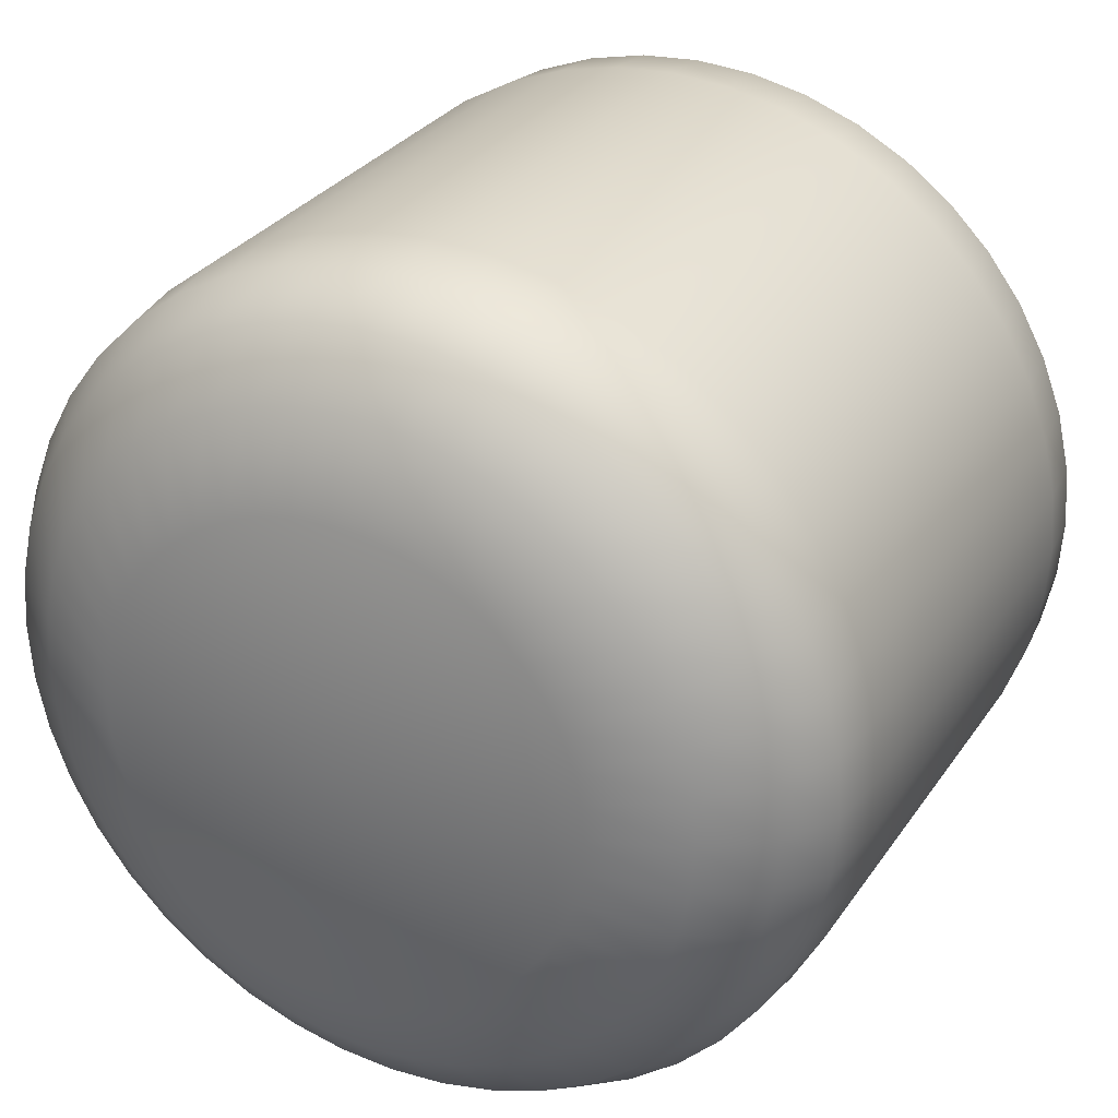
<metadata>
{"format":"obj","ext":"obj","renderer":"f3d","projection":"perspective","resolution":1024,"background":"white","views":[{"elev":29.1,"azim":-152.7,"up":"+Z"}]}
</metadata>
<code>
o Head
v -0.5 7.953 -1.23
v -0.3249 7.953 -1.218
v -0.1533 7.953 -1.181
v 0.01114 7.953 -1.119
v 0.1652 7.953 -1.035
v 0.3058 7.953 -0.9299
v 0.4299 7.953 -0.8058
v 0.5351 7.953 -0.6652
v 0.6192 7.953 -0.5111
v 0.6806 7.953 -0.3467
v 0.7179 7.953 -0.1751
v 0.7304 7.953 -0
v 0.7179 7.953 0.1751
v 0.6806 7.953 0.3467
v 0.6192 7.953 0.5111
v 0.5351 7.953 0.6652
v 0.4299 7.953 0.8058
v 0.3058 7.953 0.9299
v 0.1652 7.953 1.035
v 0.01115 7.953 1.119
v -0.1533 7.953 1.181
v -0.3249 7.953 1.218
v -0.5 7.953 1.23
v -0.6751 7.953 1.218
v -0.8467 7.953 1.181
v -1.011 7.953 1.119
v -1.165 7.953 1.035
v -1.306 7.953 0.9299
v -1.43 7.953 0.8058
v -1.535 7.953 0.6652
v -1.619 7.953 0.5111
v -1.681 7.953 0.3467
v -1.718 7.953 0.1751
v -1.73 7.953 -0
v -1.718 7.953 -0.1751
v -1.681 7.953 -0.3467
v -1.619 7.953 -0.5111
v -1.535 7.953 -0.6652
v -1.43 7.953 -0.8058
v -1.306 7.953 -0.9299
v -1.165 7.953 -1.035
v -1.011 7.953 -1.119
v -0.8467 7.953 -1.181
v -0.6751 7.953 -1.218
v -0.3277 8.134 -1.198
v -0.5 8.134 -1.211
v -0.1589 8.134 -1.162
v 0.002944 8.134 -1.101
v 0.1546 8.134 -1.019
v 0.2928 8.134 -0.915
v 0.415 8.134 -0.7928
v 0.5185 8.134 -0.6546
v 0.6013 8.134 -0.5029
v 0.6617 8.134 -0.3411
v 0.6984 8.134 -0.1723
v 0.7107 8.134 -0
v 0.6984 8.134 0.1723
v 0.6617 8.134 0.3411
v 0.6013 8.134 0.5029
v 0.5185 8.134 0.6546
v 0.415 8.134 0.7928
v 0.2928 8.134 0.915
v 0.1546 8.134 1.019
v 0.002945 8.134 1.101
v -0.1589 8.134 1.162
v -0.3277 8.134 1.198
v -0.5 8.134 1.211
v -0.6723 8.134 1.198
v -0.8411 8.134 1.162
v -1.003 8.134 1.101
v -1.155 8.134 1.019
v -1.293 8.134 0.915
v -1.415 8.134 0.7928
v -1.519 8.134 0.6546
v -1.601 8.134 0.5029
v -1.662 8.134 0.3411
v -1.698 8.134 0.1723
v -1.711 8.134 -0
v -1.698 8.134 -0.1723
v -1.662 8.134 -0.3411
v -1.601 8.134 -0.5029
v -1.519 8.134 -0.6546
v -1.415 8.134 -0.7928
v -1.293 8.134 -0.915
v -1.155 8.134 -1.019
v -1.003 8.134 -1.101
v -0.8411 8.134 -1.162
v -0.6723 8.134 -1.198
v -0.3406 8.286 -1.109
v -0.5 8.286 -1.12
v -0.1844 8.286 -1.075
v -0.03462 8.286 -1.019
v 0.1057 8.286 -0.9424
v 0.2336 8.286 -0.8467
v 0.3467 8.286 -0.7336
v 0.4424 8.286 -0.6057
v 0.519 8.286 -0.4654
v 0.5749 8.286 -0.3156
v 0.6089 8.286 -0.1594
v 0.6203 8.286 -0
v 0.6089 8.286 0.1594
v 0.5749 8.286 0.3156
v 0.519 8.286 0.4654
v 0.4424 8.286 0.6057
v 0.3467 8.286 0.7336
v 0.2336 8.286 0.8467
v 0.1057 8.286 0.9424
v -0.03462 8.286 1.019
v -0.1844 8.286 1.075
v -0.3406 8.286 1.109
v -0.5 8.286 1.12
v -0.6594 8.286 1.109
v -0.8156 8.286 1.075
v -0.9654 8.286 1.019
v -1.106 8.286 0.9424
v -1.234 8.286 0.8467
v -1.347 8.286 0.7336
v -1.442 8.286 0.6057
v -1.519 8.286 0.4654
v -1.575 8.286 0.3156
v -1.609 8.286 0.1594
v -1.62 8.286 -0
v -1.609 8.286 -0.1594
v -1.575 8.286 -0.3156
v -1.519 8.286 -0.4654
v -1.442 8.286 -0.6057
v -1.347 8.286 -0.7336
v -1.234 8.286 -0.8467
v -1.106 8.286 -0.9424
v -0.9654 8.286 -1.019
v -0.8156 8.286 -1.075
v -0.6594 8.286 -1.109
v -0.3646 8.414 -0.9418
v -0.5 8.414 -0.9515
v -0.2319 8.414 -0.9129
v -0.1047 8.414 -0.8655
v 0.01442 8.414 -0.8004
v 0.1231 8.414 -0.7191
v 0.2191 8.414 -0.6231
v 0.3004 8.414 -0.5144
v 0.3655 8.414 -0.3953
v 0.4129 8.414 -0.2681
v 0.4418 8.414 -0.1354
v 0.4515 8.414 -0
v 0.4418 8.414 0.1354
v 0.4129 8.414 0.2681
v 0.3655 8.414 0.3953
v 0.3004 8.414 0.5144
v 0.2191 8.414 0.6231
v 0.1231 8.414 0.7191
v 0.01442 8.414 0.8004
v -0.1047 8.414 0.8655
v -0.2319 8.414 0.9129
v -0.3646 8.414 0.9418
v -0.5 8.414 0.9515
v -0.6354 8.414 0.9418
v -0.7681 8.414 0.9129
v -0.8953 8.414 0.8655
v -1.014 8.414 0.8004
v -1.123 8.414 0.7191
v -1.219 8.414 0.6231
v -1.3 8.414 0.5144
v -1.366 8.414 0.3953
v -1.413 8.414 0.2681
v -1.442 8.414 0.1354
v -1.451 8.414 -0
v -1.442 8.414 -0.1354
v -1.413 8.414 -0.2681
v -1.366 8.414 -0.3953
v -1.3 8.414 -0.5144
v -1.219 8.414 -0.6231
v -1.123 8.414 -0.7191
v -1.014 8.414 -0.8004
v -0.8953 8.414 -0.8655
v -0.7681 8.414 -0.913
v -0.6354 8.414 -0.9418
v -0.4005 8.51 -0.6917
v -0.5 8.51 -0.6988
v -0.3031 8.51 -0.6705
v -0.2097 8.51 -0.6357
v -0.1222 8.51 -0.5879
v -0.04236 8.51 -0.5281
v 0.02814 8.51 -0.4576
v 0.08789 8.51 -0.3778
v 0.1357 8.51 -0.2903
v 0.1705 8.51 -0.1969
v 0.1917 8.51 -0.09945
v 0.1988 8.51 -0
v 0.1917 8.51 0.09945
v 0.1705 8.51 0.1969
v 0.1357 8.51 0.2903
v 0.08789 8.51 0.3778
v 0.02814 8.51 0.4576
v -0.04236 8.51 0.5281
v -0.1222 8.51 0.5879
v -0.2097 8.51 0.6357
v -0.3031 8.51 0.6705
v -0.4005 8.51 0.6917
v -0.5 8.51 0.6988
v -0.5995 8.51 0.6917
v -0.6969 8.51 0.6705
v -0.7903 8.51 0.6357
v -0.8778 8.51 0.5879
v -0.9576 8.51 0.5281
v -1.028 8.51 0.4576
v -1.088 8.51 0.3778
v -1.136 8.51 0.2903
v -1.171 8.51 0.1969
v -1.192 8.51 0.09945
v -1.199 8.51 -0
v -1.192 8.51 -0.09945
v -1.171 8.51 -0.1969
v -1.136 8.51 -0.2903
v -1.088 8.51 -0.3778
v -1.028 8.51 -0.4576
v -0.9576 8.51 -0.5281
v -0.8778 8.51 -0.5879
v -0.7903 8.51 -0.6357
v -0.6969 8.51 -0.6705
v -0.5995 8.51 -0.6917
v -0.5 8.53 -0.02744
v -0.5 7.276 -1.23
v -0.5 6.6 -1.23
v -0.3249 7.276 -1.218
v -0.3249 6.6 -1.218
v -0.1533 7.276 -1.181
v -0.1533 6.6 -1.181
v 0.01114 7.276 -1.119
v 0.01114 6.6 -1.119
v 0.1652 7.276 -1.035
v 0.1652 6.6 -1.035
v 0.3058 7.276 -0.9299
v 0.3058 6.6 -0.9299
v 0.4299 7.276 -0.8058
v 0.4299 6.6 -0.8058
v 0.5351 7.276 -0.6652
v 0.5351 6.6 -0.6652
v 0.6192 7.276 -0.5111
v 0.6192 6.6 -0.5111
v 0.6806 7.276 -0.3467
v 0.6806 6.6 -0.3467
v 0.7179 7.276 -0.1751
v 0.7179 6.6 -0.1751
v 0.7304 7.276 -0
v 0.7304 6.6 -0
v 0.7179 7.276 0.1751
v 0.7179 6.6 0.1751
v 0.6806 7.276 0.3467
v 0.6806 6.6 0.3467
v 0.6192 7.276 0.5111
v 0.6192 6.6 0.5111
v 0.5351 7.276 0.6652
v 0.5351 6.6 0.6652
v 0.4299 7.276 0.8058
v 0.4299 6.6 0.8058
v 0.3058 7.276 0.9299
v 0.3058 6.6 0.9299
v 0.1652 7.276 1.035
v 0.1652 6.6 1.035
v 0.01115 7.276 1.119
v 0.01115 6.6 1.119
v -0.1533 7.276 1.181
v -0.1533 6.6 1.181
v -0.3249 7.276 1.218
v -0.3249 6.6 1.218
v -0.5 7.276 1.23
v -0.5 6.6 1.23
v -0.6751 7.276 1.218
v -0.6751 6.6 1.218
v -0.8467 7.276 1.181
v -0.8467 6.6 1.181
v -1.011 7.276 1.119
v -1.011 6.6 1.119
v -1.165 7.276 1.035
v -1.165 6.6 1.035
v -1.306 7.276 0.9299
v -1.306 6.6 0.9299
v -1.43 7.276 0.8058
v -1.43 6.6 0.8058
v -1.535 7.276 0.6652
v -1.535 6.6 0.6652
v -1.619 7.276 0.5111
v -1.619 6.6 0.5111
v -1.681 7.276 0.3467
v -1.681 6.6 0.3467
v -1.718 7.276 0.1751
v -1.718 6.6 0.1751
v -1.73 7.276 -0
v -1.73 6.6 -0
v -1.718 7.276 -0.1751
v -1.718 6.6 -0.1751
v -1.681 7.276 -0.3467
v -1.681 6.6 -0.3467
v -1.619 7.276 -0.5111
v -1.619 6.6 -0.5111
v -1.535 7.276 -0.6652
v -1.535 6.6 -0.6652
v -1.43 7.276 -0.8058
v -1.43 6.6 -0.8058
v -1.306 7.276 -0.9299
v -1.306 6.6 -0.9299
v -1.165 7.276 -1.035
v -1.165 6.6 -1.035
v -1.011 7.276 -1.119
v -1.011 6.6 -1.119
v -0.8467 7.276 -1.181
v -0.8467 6.6 -1.181
v -0.6751 7.276 -1.218
v -0.6751 6.6 -1.218
v -0.3277 6.418 -1.198
v -0.5 6.418 -1.211
v -0.1589 6.418 -1.162
v 0.002944 6.418 -1.101
v 0.1546 6.418 -1.019
v 0.2928 6.418 -0.915
v 0.415 6.418 -0.7928
v 0.5185 6.418 -0.6546
v 0.6013 6.418 -0.5029
v 0.6617 6.418 -0.3411
v 0.6984 6.418 -0.1723
v 0.7107 6.418 -0
v 0.6984 6.418 0.1723
v 0.6617 6.418 0.3411
v 0.6013 6.418 0.5029
v 0.5185 6.418 0.6546
v 0.415 6.418 0.7928
v 0.2928 6.418 0.915
v 0.1546 6.418 1.019
v 0.002945 6.418 1.101
v -0.1589 6.418 1.162
v -0.3277 6.418 1.198
v -0.5 6.418 1.211
v -0.6723 6.418 1.198
v -0.8411 6.418 1.162
v -1.003 6.418 1.101
v -1.155 6.418 1.019
v -1.293 6.418 0.915
v -1.415 6.418 0.7928
v -1.519 6.418 0.6546
v -1.601 6.418 0.5029
v -1.662 6.418 0.3411
v -1.698 6.418 0.1723
v -1.711 6.418 -0
v -1.698 6.418 -0.1723
v -1.662 6.418 -0.3411
v -1.601 6.418 -0.5029
v -1.519 6.418 -0.6546
v -1.415 6.418 -0.7928
v -1.293 6.418 -0.915
v -1.155 6.418 -1.019
v -1.003 6.418 -1.101
v -0.8411 6.418 -1.162
v -0.6723 6.418 -1.198
v -0.3406 6.266 -1.109
v -0.5 6.266 -1.12
v -0.1844 6.266 -1.075
v -0.03462 6.266 -1.019
v 0.1057 6.266 -0.9424
v 0.2336 6.266 -0.8467
v 0.3467 6.266 -0.7336
v 0.4424 6.266 -0.6057
v 0.519 6.266 -0.4654
v 0.5749 6.266 -0.3156
v 0.6089 6.266 -0.1594
v 0.6203 6.266 -0
v 0.6089 6.266 0.1594
v 0.5749 6.266 0.3156
v 0.519 6.266 0.4654
v 0.4424 6.266 0.6057
v 0.3467 6.266 0.7336
v 0.2336 6.266 0.8467
v 0.1057 6.266 0.9424
v -0.03462 6.266 1.019
v -0.1844 6.266 1.075
v -0.3406 6.266 1.109
v -0.5 6.266 1.12
v -0.6594 6.266 1.109
v -0.8156 6.266 1.075
v -0.9654 6.266 1.019
v -1.106 6.266 0.9424
v -1.234 6.266 0.8467
v -1.347 6.266 0.7336
v -1.442 6.266 0.6057
v -1.519 6.266 0.4654
v -1.575 6.266 0.3156
v -1.609 6.266 0.1594
v -1.62 6.266 -0
v -1.609 6.266 -0.1594
v -1.575 6.266 -0.3156
v -1.519 6.266 -0.4654
v -1.442 6.266 -0.6057
v -1.347 6.266 -0.7336
v -1.234 6.266 -0.8467
v -1.106 6.266 -0.9424
v -0.9654 6.266 -1.019
v -0.8156 6.266 -1.075
v -0.6594 6.266 -1.109
v -0.3646 6.138 -0.9418
v -0.5 6.138 -0.9515
v -0.2319 6.138 -0.9129
v -0.1047 6.138 -0.8655
v 0.01442 6.138 -0.8004
v 0.1231 6.138 -0.7191
v 0.2191 6.138 -0.6231
v 0.3004 6.138 -0.5144
v 0.3655 6.138 -0.3953
v 0.4129 6.138 -0.2681
v 0.4418 6.138 -0.1354
v 0.4515 6.138 -0
v 0.4418 6.138 0.1354
v 0.4129 6.138 0.2681
v 0.3655 6.138 0.3953
v 0.3004 6.138 0.5144
v 0.2191 6.138 0.6231
v 0.1231 6.138 0.7191
v 0.01442 6.138 0.8004
v -0.1047 6.138 0.8655
v -0.2319 6.138 0.9129
v -0.3646 6.138 0.9418
v -0.5 6.138 0.9515
v -0.6354 6.138 0.9418
v -0.7681 6.138 0.9129
v -0.8953 6.138 0.8655
v -1.014 6.138 0.8004
v -1.123 6.138 0.7191
v -1.219 6.138 0.6231
v -1.3 6.138 0.5144
v -1.366 6.138 0.3953
v -1.413 6.138 0.2681
v -1.442 6.138 0.1354
v -1.451 6.138 -0
v -1.442 6.138 -0.1354
v -1.413 6.138 -0.2681
v -1.366 6.138 -0.3953
v -1.3 6.138 -0.5144
v -1.219 6.138 -0.6231
v -1.123 6.138 -0.7191
v -1.014 6.138 -0.8004
v -0.8953 6.138 -0.8655
v -0.7681 6.138 -0.913
v -0.6354 6.138 -0.9418
v -0.4005 6.043 -0.6917
v -0.5 6.043 -0.6988
v -0.3031 6.043 -0.6705
v -0.2097 6.043 -0.6357
v -0.1222 6.043 -0.5879
v -0.04236 6.043 -0.5281
v 0.02814 6.043 -0.4576
v 0.08789 6.043 -0.3778
v 0.1357 6.043 -0.2903
v 0.1705 6.043 -0.1969
v 0.1917 6.043 -0.09945
v 0.1988 6.043 -0
v 0.1917 6.043 0.09945
v 0.1705 6.043 0.1969
v 0.1357 6.043 0.2903
v 0.08789 6.043 0.3778
v 0.02814 6.043 0.4576
v -0.04236 6.043 0.5281
v -0.1222 6.043 0.5879
v -0.2097 6.043 0.6357
v -0.3031 6.043 0.6705
v -0.4005 6.043 0.6917
v -0.5 6.043 0.6988
v -0.5995 6.043 0.6917
v -0.6969 6.043 0.6705
v -0.7903 6.043 0.6357
v -0.8778 6.043 0.5879
v -0.9576 6.043 0.5281
v -1.028 6.043 0.4576
v -1.088 6.043 0.3778
v -1.136 6.043 0.2903
v -1.171 6.043 0.1969
v -1.192 6.043 0.09945
v -1.199 6.043 -0
v -1.192 6.043 -0.09945
v -1.171 6.043 -0.1969
v -1.136 6.043 -0.2903
v -1.088 6.043 -0.3778
v -1.028 6.043 -0.4576
v -0.9576 6.043 -0.5281
v -0.8778 6.043 -0.5879
v -0.7903 6.043 -0.6357
v -0.6969 6.043 -0.6705
v -0.5995 6.043 -0.6917
v -0.5 6.09 -0.02744
f 222 1 2 224
f 224 2 3 226
f 226 3 4 228
f 228 4 5 230
f 230 5 6 232
f 232 6 7 234
f 234 7 8 236
f 236 8 9 238
f 238 9 10 240
f 240 10 11 242
f 242 11 12 244
f 244 12 13 246
f 246 13 14 248
f 248 14 15 250
f 250 15 16 252
f 252 16 17 254
f 254 17 18 256
f 256 18 19 258
f 258 19 20 260
f 260 20 21 262
f 262 21 22 264
f 264 22 23 266
f 266 23 24 268
f 268 24 25 270
f 270 25 26 272
f 272 26 27 274
f 274 27 28 276
f 276 28 29 278
f 278 29 30 280
f 280 30 31 282
f 282 31 32 284
f 284 32 33 286
f 286 33 34 288
f 288 34 35 290
f 290 35 36 292
f 292 36 37 294
f 294 37 38 296
f 296 38 39 298
f 298 39 40 300
f 300 40 41 302
f 302 41 42 304
f 304 42 43 306
f 33 32 76 77
f 306 43 44 308
f 308 44 1 222
f 76 75 119 120
f 42 41 85 86
f 11 10 54 55
f 20 19 63 64
f 29 28 72 73
f 38 37 81 82
f 7 6 50 51
f 16 15 59 60
f 25 24 68 69
f 34 33 77 78
f 43 42 86 87
f 3 2 45 47
f 12 11 55 56
f 21 20 64 65
f 30 29 73 74
f 39 38 82 83
f 8 7 51 52
f 17 16 60 61
f 26 25 69 70
f 35 34 78 79
f 44 43 87 88
f 4 3 47 48
f 13 12 56 57
f 22 21 65 66
f 31 30 74 75
f 40 39 83 84
f 9 8 52 53
f 18 17 61 62
f 27 26 70 71
f 36 35 79 80
f 1 44 88 46
f 5 4 48 49
f 14 13 57 58
f 23 22 66 67
f 32 31 75 76
f 41 40 84 85
f 10 9 53 54
f 19 18 62 63
f 28 27 71 72
f 37 36 80 81
f 6 5 49 50
f 15 14 58 59
f 24 23 67 68
f 2 1 46 45
f 99 98 142 143
f 63 62 106 107
f 50 49 93 94
f 77 76 120 121
f 64 63 107 108
f 51 50 94 95
f 78 77 121 122
f 65 64 108 109
f 52 51 95 96
f 79 78 122 123
f 66 65 109 110
f 53 52 96 97
f 80 79 123 124
f 67 66 110 111
f 54 53 97 98
f 81 80 124 125
f 68 67 111 112
f 55 54 98 99
f 82 81 125 126
f 69 68 112 113
f 56 55 99 100
f 83 82 126 127
f 70 69 113 114
f 57 56 100 101
f 84 83 127 128
f 71 70 114 115
f 58 57 101 102
f 85 84 128 129
f 72 71 115 116
f 59 58 102 103
f 86 85 129 130
f 45 46 90 89
f 73 72 116 117
f 60 59 103 104
f 87 86 130 131
f 47 45 89 91
f 74 73 117 118
f 61 60 104 105
f 88 87 131 132
f 48 47 91 92
f 75 74 118 119
f 62 61 105 106
f 46 88 132 90
f 49 48 92 93
f 149 148 192 193
f 126 125 169 170
f 113 112 156 157
f 100 99 143 144
f 127 126 170 171
f 114 113 157 158
f 101 100 144 145
f 128 127 171 172
f 115 114 158 159
f 102 101 145 146
f 129 128 172 173
f 116 115 159 160
f 103 102 146 147
f 130 129 173 174
f 89 90 134 133
f 117 116 160 161
f 104 103 147 148
f 131 130 174 175
f 91 89 133 135
f 118 117 161 162
f 105 104 148 149
f 132 131 175 176
f 92 91 135 136
f 119 118 162 163
f 106 105 149 150
f 90 132 176 134
f 93 92 136 137
f 120 119 163 164
f 107 106 150 151
f 94 93 137 138
f 121 120 164 165
f 108 107 151 152
f 95 94 138 139
f 122 121 165 166
f 109 108 152 153
f 96 95 139 140
f 123 122 166 167
f 110 109 153 154
f 97 96 140 141
f 124 123 167 168
f 111 110 154 155
f 98 97 141 142
f 125 124 168 169
f 112 111 155 156
f 212 211 221
f 176 175 219 220
f 136 135 179 180
f 163 162 206 207
f 150 149 193 194
f 134 176 220 178
f 137 136 180 181
f 164 163 207 208
f 151 150 194 195
f 138 137 181 182
f 165 164 208 209
f 152 151 195 196
f 139 138 182 183
f 166 165 209 210
f 153 152 196 197
f 140 139 183 184
f 167 166 210 211
f 154 153 197 198
f 141 140 184 185
f 168 167 211 212
f 155 154 198 199
f 142 141 185 186
f 169 168 212 213
f 156 155 199 200
f 143 142 186 187
f 170 169 213 214
f 157 156 200 201
f 144 143 187 188
f 171 170 214 215
f 158 157 201 202
f 145 144 188 189
f 172 171 215 216
f 159 158 202 203
f 146 145 189 190
f 173 172 216 217
f 160 159 203 204
f 147 146 190 191
f 174 173 217 218
f 133 134 178 177
f 161 160 204 205
f 148 147 191 192
f 175 174 218 219
f 135 133 177 179
f 162 161 205 206
f 199 198 221
f 186 185 221
f 213 212 221
f 200 199 221
f 187 186 221
f 214 213 221
f 201 200 221
f 188 187 221
f 215 214 221
f 202 201 221
f 189 188 221
f 216 215 221
f 203 202 221
f 190 189 221
f 217 216 221
f 204 203 221
f 191 190 221
f 218 217 221
f 177 178 221
f 205 204 221
f 192 191 221
f 219 218 221
f 179 177 221
f 206 205 221
f 193 192 221
f 220 219 221
f 180 179 221
f 207 206 221
f 194 193 221
f 178 220 221
f 181 180 221
f 208 207 221
f 195 194 221
f 182 181 221
f 209 208 221
f 196 195 221
f 183 182 221
f 210 209 221
f 197 196 221
f 184 183 221
f 211 210 221
f 198 197 221
f 185 184 221
f 222 224 225 223
f 224 226 227 225
f 226 228 229 227
f 228 230 231 229
f 230 232 233 231
f 232 234 235 233
f 234 236 237 235
f 236 238 239 237
f 238 240 241 239
f 240 242 243 241
f 242 244 245 243
f 244 246 247 245
f 246 248 249 247
f 248 250 251 249
f 250 252 253 251
f 252 254 255 253
f 254 256 257 255
f 256 258 259 257
f 258 260 261 259
f 260 262 263 261
f 262 264 265 263
f 264 266 267 265
f 266 268 269 267
f 268 270 271 269
f 270 272 273 271
f 272 274 275 273
f 274 276 277 275
f 276 278 279 277
f 278 280 281 279
f 280 282 283 281
f 282 284 285 283
f 284 286 287 285
f 286 288 289 287
f 288 290 291 289
f 290 292 293 291
f 292 294 295 293
f 294 296 297 295
f 296 298 299 297
f 298 300 301 299
f 300 302 303 301
f 302 304 305 303
f 304 306 307 305
f 287 342 341 285
f 306 308 309 307
f 308 222 223 309
f 341 385 384 340
f 305 351 350 303
f 243 320 319 241
f 261 329 328 259
f 279 338 337 277
f 297 347 346 295
f 235 316 315 233
f 253 325 324 251
f 271 334 333 269
f 289 343 342 287
f 307 352 351 305
f 227 312 310 225
f 245 321 320 243
f 263 330 329 261
f 281 339 338 279
f 299 348 347 297
f 237 317 316 235
f 255 326 325 253
f 273 335 334 271
f 291 344 343 289
f 309 353 352 307
f 229 313 312 227
f 247 322 321 245
f 265 331 330 263
f 283 340 339 281
f 301 349 348 299
f 239 318 317 237
f 257 327 326 255
f 275 336 335 273
f 293 345 344 291
f 223 311 353 309
f 231 314 313 229
f 249 323 322 247
f 267 332 331 265
f 285 341 340 283
f 303 350 349 301
f 241 319 318 239
f 259 328 327 257
f 277 337 336 275
f 295 346 345 293
f 233 315 314 231
f 251 324 323 249
f 269 333 332 267
f 225 310 311 223
f 364 408 407 363
f 328 372 371 327
f 315 359 358 314
f 342 386 385 341
f 329 373 372 328
f 316 360 359 315
f 343 387 386 342
f 330 374 373 329
f 317 361 360 316
f 344 388 387 343
f 331 375 374 330
f 318 362 361 317
f 345 389 388 344
f 332 376 375 331
f 319 363 362 318
f 346 390 389 345
f 333 377 376 332
f 320 364 363 319
f 347 391 390 346
f 334 378 377 333
f 321 365 364 320
f 348 392 391 347
f 335 379 378 334
f 322 366 365 321
f 349 393 392 348
f 336 380 379 335
f 323 367 366 322
f 350 394 393 349
f 337 381 380 336
f 324 368 367 323
f 351 395 394 350
f 310 354 355 311
f 338 382 381 337
f 325 369 368 324
f 352 396 395 351
f 312 356 354 310
f 339 383 382 338
f 326 370 369 325
f 353 397 396 352
f 313 357 356 312
f 340 384 383 339
f 327 371 370 326
f 311 355 397 353
f 314 358 357 313
f 414 458 457 413
f 391 435 434 390
f 378 422 421 377
f 365 409 408 364
f 392 436 435 391
f 379 423 422 378
f 366 410 409 365
f 393 437 436 392
f 380 424 423 379
f 367 411 410 366
f 394 438 437 393
f 381 425 424 380
f 368 412 411 367
f 395 439 438 394
f 354 398 399 355
f 382 426 425 381
f 369 413 412 368
f 396 440 439 395
f 356 400 398 354
f 383 427 426 382
f 370 414 413 369
f 397 441 440 396
f 357 401 400 356
f 384 428 427 383
f 371 415 414 370
f 355 399 441 397
f 358 402 401 357
f 385 429 428 384
f 372 416 415 371
f 359 403 402 358
f 386 430 429 385
f 373 417 416 372
f 360 404 403 359
f 387 431 430 386
f 374 418 417 373
f 361 405 404 360
f 388 432 431 387
f 375 419 418 374
f 362 406 405 361
f 389 433 432 388
f 376 420 419 375
f 363 407 406 362
f 390 434 433 389
f 377 421 420 376
f 477 486 476
f 441 485 484 440
f 401 445 444 400
f 428 472 471 427
f 415 459 458 414
f 399 443 485 441
f 402 446 445 401
f 429 473 472 428
f 416 460 459 415
f 403 447 446 402
f 430 474 473 429
f 417 461 460 416
f 404 448 447 403
f 431 475 474 430
f 418 462 461 417
f 405 449 448 404
f 432 476 475 431
f 419 463 462 418
f 406 450 449 405
f 433 477 476 432
f 420 464 463 419
f 407 451 450 406
f 434 478 477 433
f 421 465 464 420
f 408 452 451 407
f 435 479 478 434
f 422 466 465 421
f 409 453 452 408
f 436 480 479 435
f 423 467 466 422
f 410 454 453 409
f 437 481 480 436
f 424 468 467 423
f 411 455 454 410
f 438 482 481 437
f 425 469 468 424
f 412 456 455 411
f 439 483 482 438
f 398 442 443 399
f 426 470 469 425
f 413 457 456 412
f 440 484 483 439
f 400 444 442 398
f 427 471 470 426
f 464 486 463
f 451 486 450
f 478 486 477
f 465 486 464
f 452 486 451
f 479 486 478
f 466 486 465
f 453 486 452
f 480 486 479
f 467 486 466
f 454 486 453
f 481 486 480
f 468 486 467
f 455 486 454
f 482 486 481
f 469 486 468
f 456 486 455
f 483 486 482
f 442 486 443
f 470 486 469
f 457 486 456
f 484 486 483
f 444 486 442
f 471 486 470
f 458 486 457
f 485 486 484
f 445 486 444
f 472 486 471
f 459 486 458
f 443 486 485
f 446 486 445
f 473 486 472
f 460 486 459
f 447 486 446
f 474 486 473
f 461 486 460
f 448 486 447
f 475 486 474
f 462 486 461
f 449 486 448
f 476 486 475
f 463 486 462
f 450 486 449

</code>
